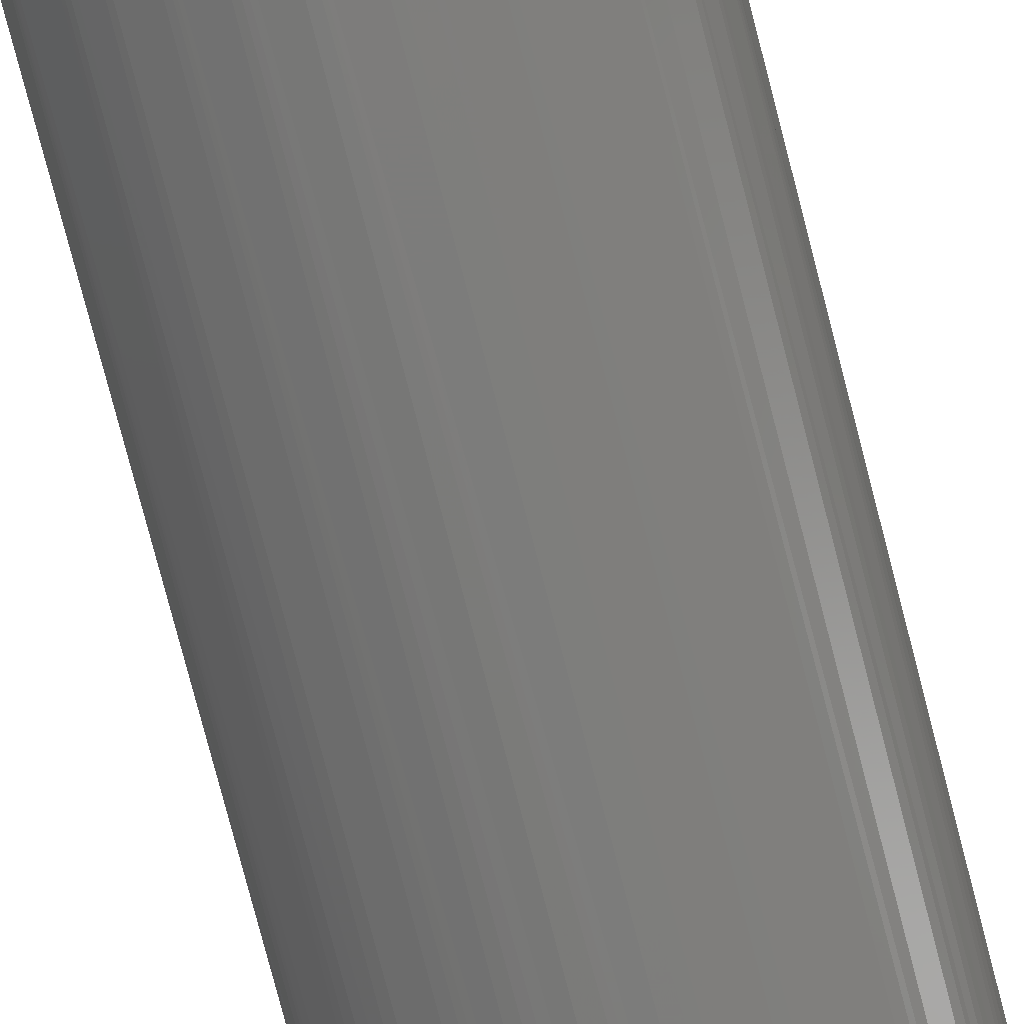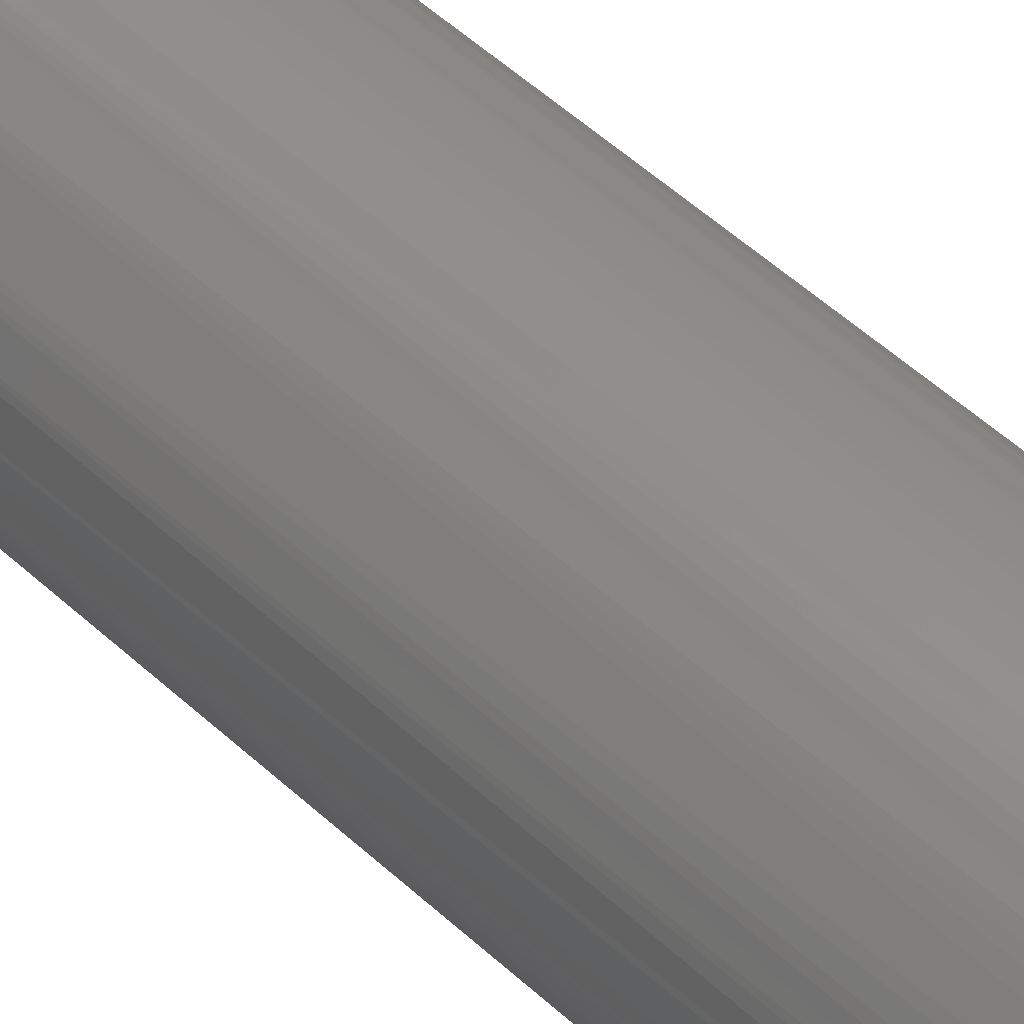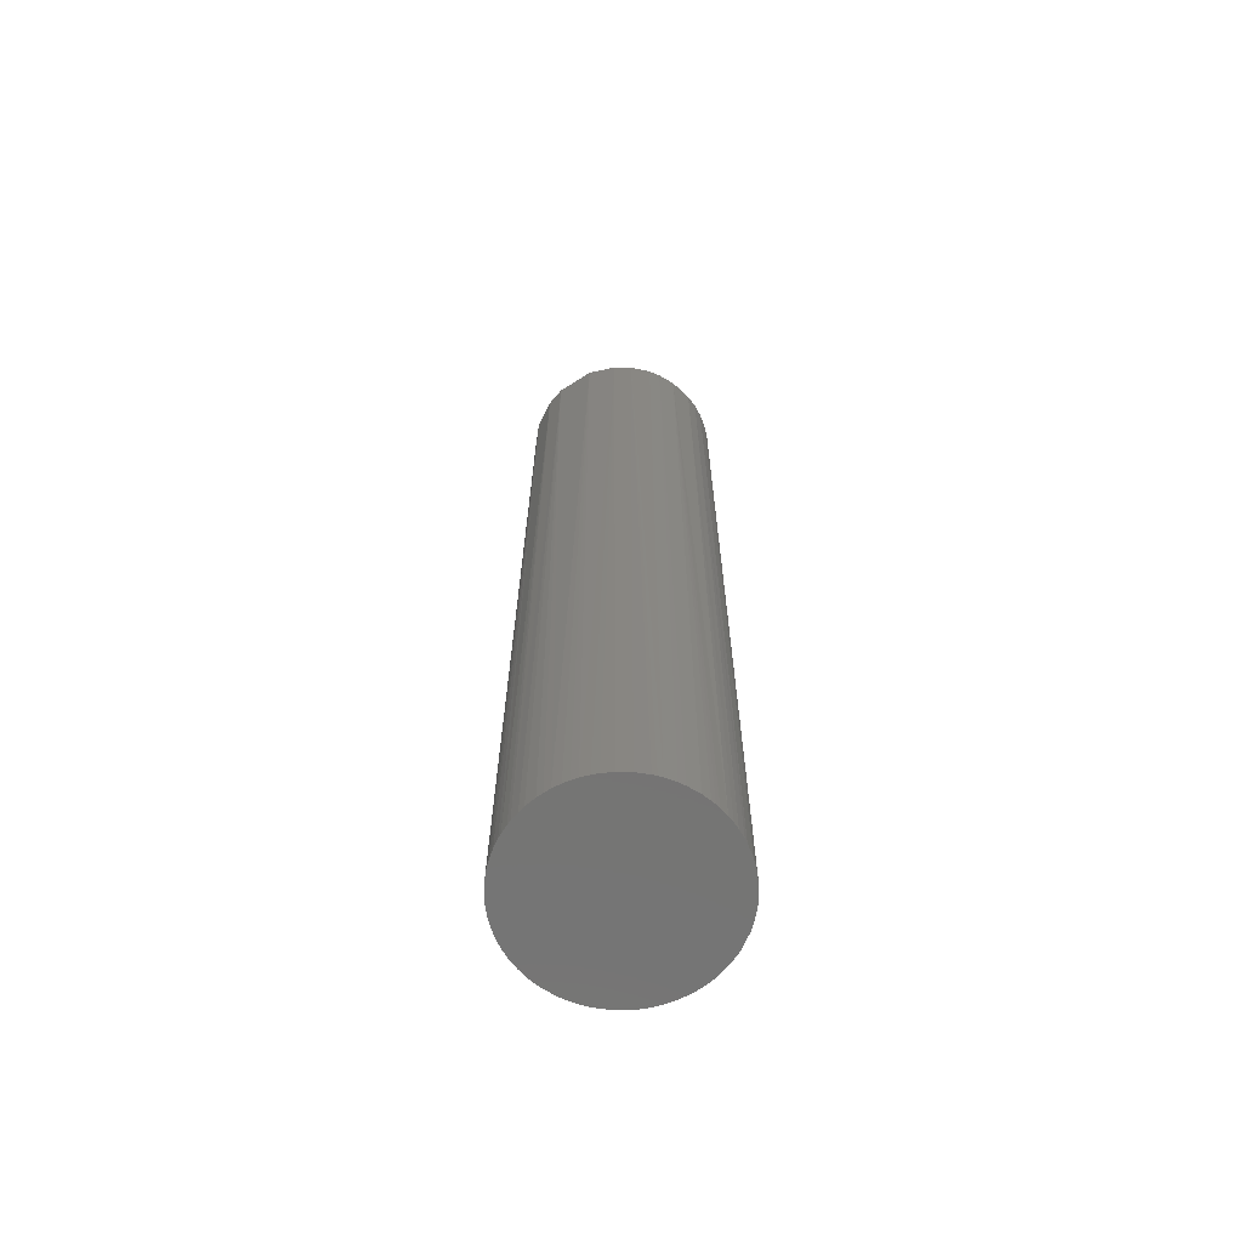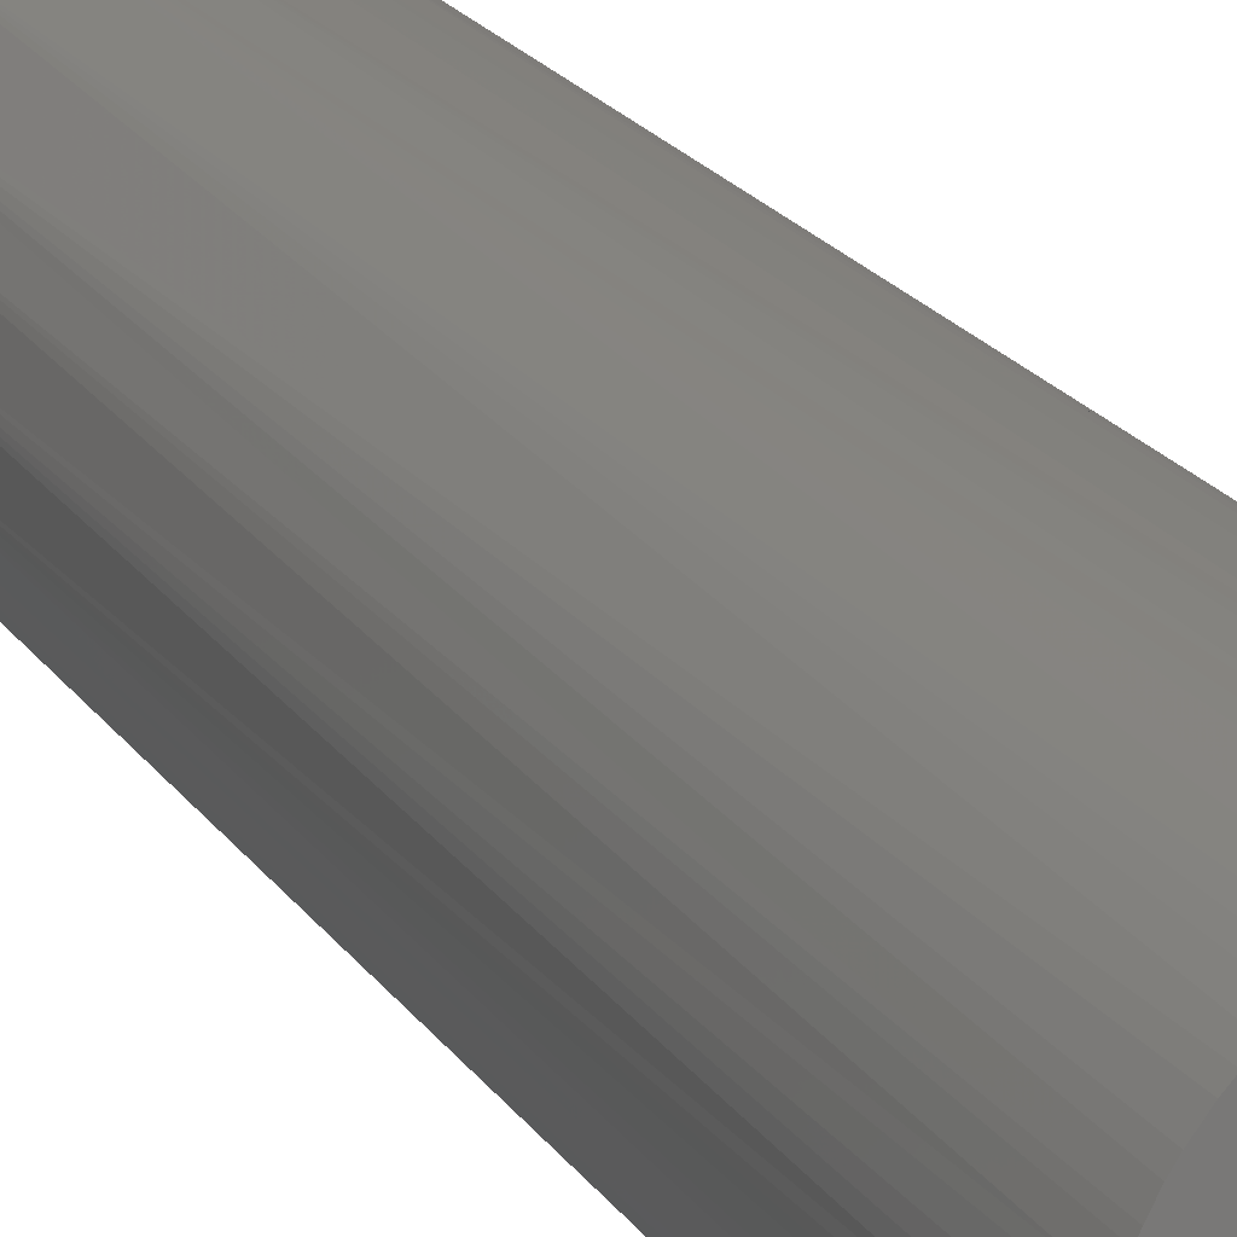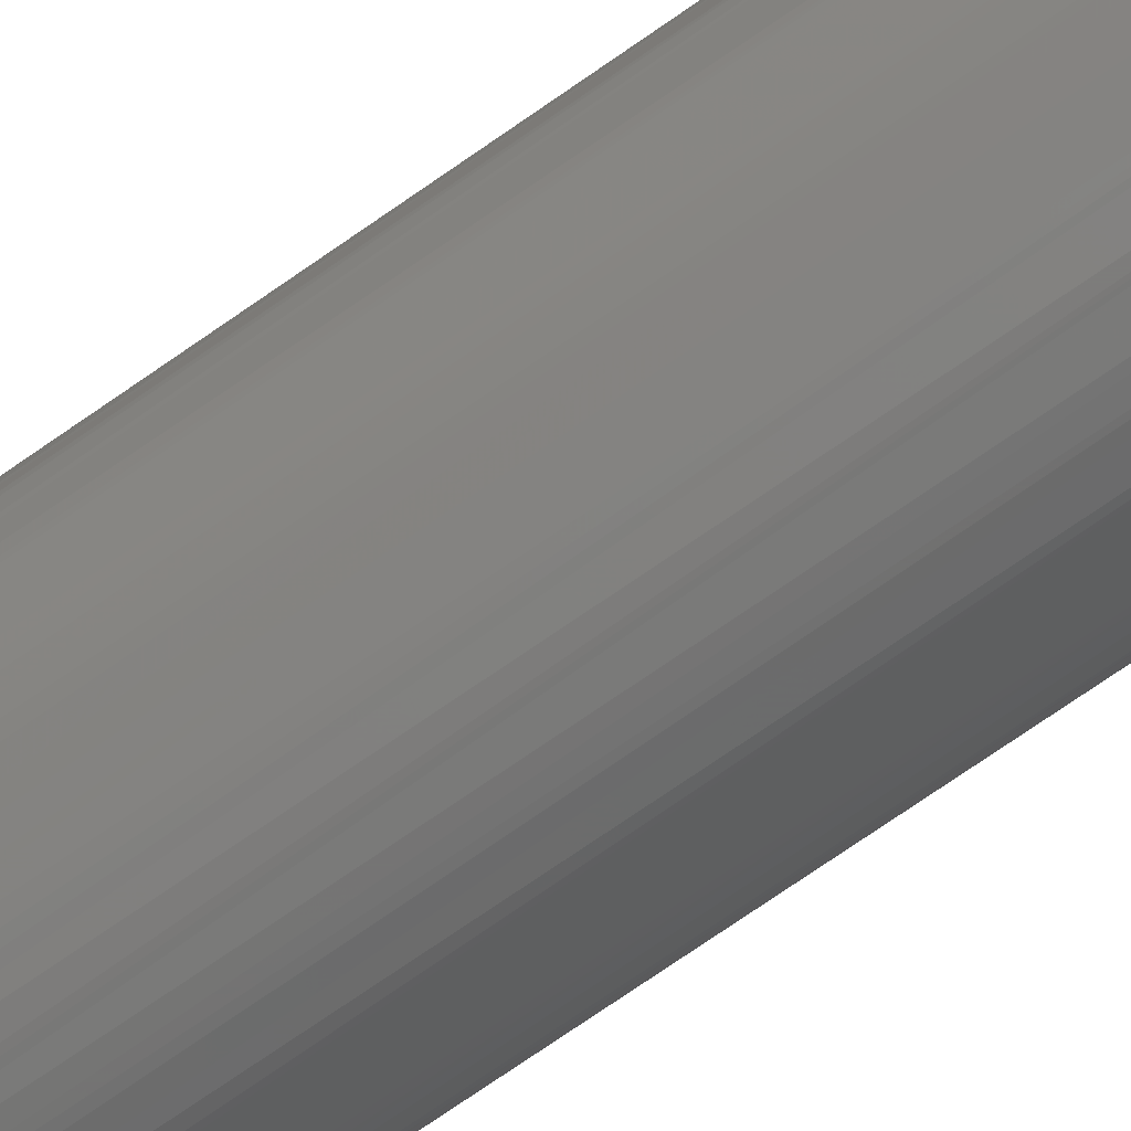
<metadata>
{"format":"stl","ext":"stl","renderer":"f3d","projection":"perspective","resolution":1024,"background":"white","views":[{"elev":-75.5,"azim":14.4,"up":"+Y"},{"elev":49.8,"azim":135.8,"up":"+Y"},{"elev":-66.6,"azim":167.6,"up":"+Z"},{"elev":17.2,"azim":159.2,"up":"+Y"},{"elev":-73.3,"azim":-55.1,"up":"+Y"}]}
</metadata>
<code>
# stl→obj: 234 verts, 464 faces
v 0.04121 0.02261 0.005649
v 0.04691 0.003074 0.005649
v 0.04344 0.01799 0.005649
v 0.03965 0.02526 0.005649
v 0.03666 0.02942 0.005649
v 0.03466 0.03176 0.005649
v 0.04661 0.006137 0.005649
v 0.04541 0.01217 0.005649
v 0.04484 0.01414 0.005649
v -0.006137 0.04661 0.005649
v 0.04541 -0.01217 0.005649
v -0.003074 0.04691 0.005649
v -0.01799 0.04344 0.005649
v -0.01217 0.04541 0.005649
v -0.01018 0.0459 0.005649
v -0.02351 0.04072 0.005649
v -0.01987 0.04261 0.005649
v -0.02697 0.03851 0.005649
v -0.0325 0.03395 0.005649
v -0.02862 0.0373 0.005649
v -0.008164 0.0463 0.005649
v 0.04302 -0.01893 0.005649
v 0.04451 -0.01511 0.005649
v -0.04484 -0.01414 0.005649
v -0.03851 0.02697 0.005649
v -0.0373 0.02862 0.005649
v -0.0417 0.02171 0.005649
v -0.03466 0.03176 0.005649
v -0.04344 0.01799 0.005649
v -0.04418 0.01608 0.005649
v -0.04684 0.004098 0.005649
v -0.0463 0.008164 0.005649
v -0.04702 0 0.005649
v -0.04691 -0.003074 0.005649
v -0.04566 0.01117 0.005649
v 0.0383 0.03214 0.003649
v 0.02309 -0.04435 0.003649
v 0.03611 0.03457 0.003649
v 0.02777 0.04156 0.003649
v 0.03044 0.03967 0.003649
v 0.03378 0.03686 0.003649
v 0.025 0.0433 0.003649
v 0.009752 0.04903 0.003649
v 0.006526 0.04957 0.003649
v 0.01294 0.0483 0.003649
v 0.04532 0.02113 0.003649
v 0.0433 0.025 0.003649
v 0.04619 0.01913 0.003649
v 0.02113 0.04532 0.003649
v 0.04156 0.02777 0.003649
v 0.0483 0.01294 0.003649
v 0.04769 0.01503 0.003649
v 0.04924 0.008682 0.003649
v 0.04969 0.005442 0.003649
v 0.04995 0.002181 0.003649
v -0.01294 0.0483 0.003649
v -0.009752 0.04903 0.003649
v 0.01812 0.04659 0.003649
v -0.002181 0.04995 0.003649
v 0 0.05 0.003649
v -0.004358 0.04981 0.003649
v -0.02309 0.04435 0.003649
v -0.01913 0.04619 0.003649
v -0.03044 0.03967 0.003649
v -0.03296 0.03758 0.003649
v -0.025 0.0433 0.003649
v -0.02686 0.04217 0.003649
v -0.03535 0.03535 0.003649
v -0.0433 0.025 0.003649
v -0.03967 0.03044 0.003649
v -0.0383 0.03214 0.003649
v -0.04532 0.02113 0.003649
v -0.0483 0.01294 0.003649
v -0.04903 0.009752 0.003649
v -0.04619 0.01913 0.003649
v -0.04957 0.006526 0.003649
v -0.04769 0.01503 0.003649
v 0.0483 -0.01294 0.003649
v 0.04903 -0.009752 0.003649
v 0.04734 -0.01607 0.003649
v 0.04981 -0.004358 0.003649
v 0.04995 -0.002181 0.003649
v 0.05 0 0.003649
v 0.03967 -0.03044 0.003649
v 0.0433 -0.025 0.003649
v 0.0383 -0.03214 0.003649
v 0.04619 -0.01913 0.003649
v 0.03535 -0.03535 0.003649
v 0.02686 -0.04217 0.003649
v 0.04532 -0.02113 0.003649
v 0.025 -0.0433 0.003649
v 0.03296 -0.03758 0.003649
v 0.03044 -0.03967 0.003649
v 0 -0.05 0.003649
v 0.002181 -0.04995 0.003649
v 0.004358 -0.04981 0.003649
v 0.01913 -0.04619 0.003649
v 0.01294 -0.0483 0.003649
v 0.009752 -0.04903 0.003649
v -0.03044 -0.03967 0.003649
v -0.03378 -0.03686 0.003649
v -0.03967 -0.03044 0.003649
v -0.04156 -0.02777 0.003649
v -0.05 0 0.003649
v -0.0483 -0.01294 0.003649
v -0.04969 -0.005442 0.003649
v -0.04995 -0.002181 0.003649
v -0.04532 -0.02113 0.003649
v -0.0433 -0.025 0.003649
v -0.04619 -0.01913 0.003649
v -0.04769 -0.01503 0.003649
v 0.04702 0 0.005649
v 0.01987 0.04261 0.005649
v 0.04684 -0.004098 0.005649
v 0.0463 -0.008164 0.005649
v 0.01799 0.04344 0.005649
v 0.01217 0.04541 0.005649
v -0.03176 -0.03466 0.005649
v -0.03395 -0.0325 0.005649
v -0.01294 -0.0483 0.003649
v -0.0171 -0.04698 0.003649
v -0.009752 -0.04903 0.003649
v -0.01913 -0.04619 0.003649
v -0.006526 -0.04957 0.003649
v -0.025 -0.0433 0.003649
v -0.02113 -0.04532 0.003649
v -0.03686 -0.03378 0.003649
v 0.03466 -0.03176 0.005649
v 0.0373 -0.02862 0.005649
v -0.01799 -0.04344 0.005649
v -0.01987 -0.04261 0.005649
v -0.02697 -0.03851 0.005649
v -0.02351 -0.04072 0.005649
v -0.02862 -0.0373 0.005649
v -0.01217 -0.04541 0.005649
v 2.832e-16 -0.04702 0.005649
v -0.004098 -0.04684 0.005649
v -0.006137 -0.04661 0.005649
v -0.008164 -0.0463 0.005649
v -0.01018 -0.0459 0.005649
v -0.04344 -0.01799 0.005649
v -0.04261 -0.01987 0.005649
v -0.0417 -0.02171 0.005649
v -0.0373 -0.02862 0.005649
v -0.03965 -0.02526 0.005649
v -0.04566 -0.01117 0.005649
v -0.04661 -0.006137 0.005649
v 0.01018 0.0459 0.005649
v -2.832e-16 0.04702 0.005649
v 0.004098 0.04684 0.005649
v 0.006137 0.04661 0.005649
v 0.008164 0.0463 0.005649
v 0.03176 0.03466 0.005649
v 0.02351 0.04072 0.005649
v 0.02697 0.03851 0.005649
v 0.02862 0.0373 0.005649
v 0.01799 -0.04344 0.005649
v 0.01315 -0.04513 0.005649
v 0.01018 -0.0459 0.005649
v 0.006137 -0.04661 0.005649
v 0.003074 -0.04691 0.005649
v 0.02079 -0.04216 0.005649
v 0.0325 -0.03395 0.005649
v 0.02862 -0.0373 0.005649
v 0.02697 -0.03851 0.005649
v 0.02351 -0.04072 0.005649
v 0.0417 -0.02171 0.005649
v 0.03851 -0.02697 0.005649
v -0.04696 0.001537 0.5026
v -0.0433 0.025 0.5026
v -0.03908 0.02611 0.5026
v -0.03358 0.03286 0.5026
v -0.03044 0.03967 0.5026
v -0.03535 0.03535 0.5026
v -0.01135 0.04866 0.5026
v -0.02013 0.04575 0.5026
v -0.02942 0.03666 0.5026
v -0.005442 0.04969 0.5026
v -0.007151 0.04646 0.5026
v 0.04619 0.01913 0.5026
v 0.04646 0.007151 0.5026
v 0.04212 0.02077 0.5026
v 0.01117 0.04566 0.5026
v 0.001537 0.04696 0.5026
v 0.02777 0.04156 0.5026
v 0.01799 0.04344 0.5026
v 0.03286 0.03358 0.5026
v 0.04981 0.004358 0.5026
v -0.03755 -0.03293 0.5026
v -0.0317 -0.03862 0.5026
v -0.02404 -0.04383 0.5026
v -0.01451 -0.04782 0.5026
v -0.01117 -0.04566 0.5026
v -0.01799 -0.04344 0.5026
v -0.04969 0.005442 0.5026
v -0.04566 -0.01117 0.5026
v -0.04577 0.01015 0.5026
v -0.04619 0.01913 0.5026
v -0.0483 0.01294 0.5026
v -0.01655 0.04397 0.5026
v 0.005442 0.04969 0.5026
v 0.04156 0.02777 0.5026
v 0.03908 0.02611 0.5026
v 0.01451 0.04782 0.5026
v 0.02611 0.03908 0.5026
v -0.03286 -0.03358 0.5026
v -0.02611 -0.03908 0.5026
v -0.001537 -0.04696 0.5026
v -0.04981 -0.004358 0.5026
v -0.04619 -0.01913 0.5026
v -0.04646 -0.007151 0.5026
v -0.04015 -0.02436 0.5026
v -0.03666 -0.02942 0.5026
v -0.03967 0.03044 0.5026
v -0.04302 0.01893 0.5026
v 0.04696 -0.001537 0.5026
v 0.0436 -0.01751 0.5026
v -0.005442 -0.04969 0.5026
v 0.01314 -0.04508 0.5026
v 0.007151 -0.04646 0.5026
v 0.03044 -0.03967 0.5026
v 0.005442 -0.04969 0.5026
v 0.01135 -0.04866 0.5026
v 0.02013 -0.04575 0.5026
v 0.02351 -0.04072 0.5026
v 0.02942 -0.03666 0.5026
v 0.03535 -0.03535 0.5026
v 0.0433 -0.025 0.5026
v 0.03358 -0.03286 0.5026
v 0.03908 -0.02611 0.5026
v 0.04619 -0.01913 0.5026
v 0.04866 -0.01135 0.5026
v 0.04606 -0.009162 0.5026
v 0.03967 -0.03044 0.5026
f 1 2 3
f 4 2 1
f 5 2 4
f 6 2 5
f 7 8 2
f 8 9 2
f 9 3 2
f 10 11 12
f 13 11 14
f 14 11 15
f 16 11 17
f 17 11 13
f 18 11 16
f 19 11 20
f 20 11 18
f 15 11 21
f 21 11 10
f 22 23 24
f 25 11 26
f 27 11 25
f 26 11 28
f 29 11 27
f 28 11 19
f 30 23 29
f 31 23 32
f 31 33 23
f 33 34 23
f 32 23 35
f 35 23 30
f 36 37 38
f 39 40 37
f 38 37 41
f 40 41 37
f 42 39 37
f 43 37 44
f 45 37 43
f 46 37 47
f 48 37 46
f 49 42 37
f 36 50 37
f 47 37 50
f 51 37 52
f 53 37 51
f 54 37 53
f 55 37 54
f 56 57 37
f 58 49 37
f 45 58 37
f 48 52 37
f 59 60 37
f 60 44 37
f 61 37 57
f 59 37 61
f 62 63 37
f 64 37 65
f 66 37 67
f 56 37 63
f 67 37 64
f 65 37 68
f 62 37 66
f 69 70 37
f 68 37 71
f 71 37 70
f 69 37 72
f 73 37 74
f 72 37 75
f 74 37 76
f 77 37 73
f 75 37 77
f 78 37 79
f 80 37 78
f 81 79 37
f 82 81 37
f 55 83 37
f 83 82 37
f 84 37 85
f 86 37 84
f 87 37 80
f 88 89 86
f 87 90 37
f 90 85 37
f 91 86 89
f 37 86 91
f 92 89 88
f 93 89 92
f 94 37 95
f 96 95 37
f 97 98 37
f 98 99 37
f 96 37 99
f 100 101 37
f 102 103 37
f 104 76 37
f 105 106 37
f 106 107 37
f 107 104 37
f 108 37 109
f 103 109 37
f 110 37 108
f 111 105 37
f 110 111 37
f 112 113 114
f 114 113 115
f 115 113 11
f 2 113 112
f 116 117 11
f 118 22 119
f 120 121 37
f 122 120 37
f 121 123 37
f 124 122 37
f 94 124 37
f 100 37 125
f 126 125 37
f 123 126 37
f 102 37 127
f 127 37 101
f 128 129 130
f 130 22 131
f 132 133 22
f 131 22 133
f 134 22 118
f 130 135 128
f 136 128 137
f 137 128 138
f 138 128 139
f 139 128 140
f 140 128 135
f 141 142 22
f 142 143 22
f 119 22 144
f 143 145 22
f 145 144 22
f 24 23 146
f 34 147 23
f 146 23 147
f 117 148 11
f 12 11 149
f 150 149 11
f 151 150 11
f 152 151 11
f 148 152 11
f 6 153 2
f 116 11 113
f 113 2 154
f 154 2 155
f 155 2 156
f 156 2 153
f 134 132 22
f 24 141 22
f 157 128 158
f 128 159 158
f 128 160 159
f 128 161 160
f 128 136 161
f 162 163 128
f 162 164 163
f 162 165 164
f 162 166 165
f 162 128 157
f 11 29 23
f 22 130 167
f 168 167 130
f 129 168 130
f 31 169 33
f 170 72 75
f 27 25 171
f 26 172 25
f 173 65 68
f 174 68 71
f 174 71 70
f 175 56 63
f 63 62 176
f 18 177 20
f 57 178 61
f 175 57 56
f 10 179 21
f 14 15 179
f 48 180 52
f 180 48 46
f 7 181 8
f 181 9 8
f 3 182 1
f 117 183 148
f 152 148 183
f 150 184 149
f 185 40 39
f 39 42 185
f 186 117 116
f 40 185 41
f 6 187 153
f 52 188 51
f 189 127 101
f 125 190 100
f 191 125 126
f 121 191 123
f 126 123 191
f 192 122 124
f 193 137 138
f 194 135 130
f 107 195 104
f 24 146 196
f 24 196 141
f 197 31 32
f 26 28 172
f 198 77 73
f 73 74 199
f 199 74 76
f 197 32 35
f 198 75 77
f 173 64 65
f 200 17 13
f 18 16 177
f 201 59 61
f 184 10 12
f 177 16 17
f 12 149 184
f 46 47 202
f 202 47 50
f 202 50 36
f 181 3 9
f 203 6 5
f 49 204 42
f 204 49 58
f 205 154 155
f 204 58 45
f 204 45 43
f 154 205 113
f 55 54 188
f 202 36 38
f 201 44 60
f 201 60 59
f 172 28 19
f 197 30 29
f 197 35 30
f 69 72 170
f 101 100 190
f 206 134 118
f 207 133 132
f 179 15 21
f 67 176 66
f 67 64 176
f 200 13 14
f 132 134 206
f 207 130 131
f 188 53 51
f 136 137 208
f 136 208 161
f 209 107 106
f 209 105 111
f 210 110 108
f 146 147 211
f 210 108 109
f 210 109 103
f 189 103 102
f 189 102 127
f 212 145 143
f 196 143 142
f 213 119 144
f 183 150 151
f 19 20 177
f 176 62 66
f 70 69 214
f 29 27 215
f 5 4 203
f 195 76 104
f 202 38 41
f 155 156 187
f 216 7 2
f 207 131 133
f 11 23 217
f 1 182 4
f 94 218 124
f 169 34 33
f 169 147 34
f 142 141 196
f 187 156 153
f 183 151 152
f 205 116 113
f 118 119 206
f 192 121 120
f 120 122 192
f 140 135 193
f 139 140 193
f 193 138 139
f 53 188 54
f 218 94 95
f 204 43 44
f 208 160 161
f 219 158 159
f 106 105 209
f 212 144 145
f 220 159 160
f 221 92 88
f 218 95 96
f 99 222 96
f 223 99 98
f 97 223 98
f 97 37 224
f 224 37 91
f 93 92 221
f 162 157 225
f 225 166 162
f 163 164 226
f 165 225 164
f 227 88 86
f 227 86 84
f 87 228 90
f 229 128 163
f 229 129 128
f 168 230 167
f 231 80 78
f 232 81 82
f 232 83 55
f 22 217 23
f 11 233 115
f 216 112 114
f 229 168 129
f 216 2 112
f 158 219 157
f 89 224 91
f 89 93 224
f 225 165 166
f 210 111 110
f 87 80 231
f 217 22 167
f 78 79 232
f 232 79 81
f 232 82 83
f 233 114 115
f 85 228 84
f 85 90 228
f 169 31 197
f 198 170 75
f 173 68 174
f 175 63 176
f 178 57 175
f 41 185 202
f 107 209 195
f 25 172 171
f 27 171 215
f 199 198 73
f 173 176 64
f 182 3 181
f 201 204 44
f 186 183 117
f 150 183 184
f 116 205 186
f 232 55 188
f 187 6 203
f 70 214 174
f 101 190 189
f 170 214 69
f 125 191 190
f 207 132 206
f 172 19 177
f 194 193 135
f 14 179 200
f 17 200 177
f 208 137 193
f 180 46 202
f 209 111 210
f 169 211 147
f 212 143 196
f 184 179 10
f 197 29 215
f 182 203 4
f 130 207 194
f 124 218 192
f 201 61 178
f 7 216 181
f 188 52 180
f 204 185 42
f 155 187 205
f 121 192 191
f 189 210 103
f 211 196 146
f 144 212 213
f 160 208 220
f 206 119 213
f 164 225 226
f 227 221 88
f 222 99 223
f 159 220 219
f 223 97 224
f 229 163 226
f 227 84 234
f 231 228 87
f 76 195 199
f 230 168 229
f 11 217 233
f 232 231 78
f 96 222 218
f 157 219 225
f 93 221 224
f 233 216 114
f 234 84 228
f 167 230 217
f 210 189 212
f 206 213 189
f 213 212 189
f 189 190 206
f 207 206 190
f 190 191 207
f 192 194 191
f 207 191 194
f 193 194 192
f 192 218 193
f 222 220 208
f 193 218 208
f 211 169 209
f 211 209 196
f 210 196 209
f 196 210 212
f 222 208 218
f 224 219 223
f 223 220 222
f 220 223 219
f 221 225 224
f 227 226 221
f 219 224 225
f 226 227 229
f 225 221 226
f 230 229 234
f 227 234 229
f 216 233 232
f 188 216 232
f 234 228 230
f 232 217 231
f 231 217 228
f 230 228 217
f 217 232 233
f 170 171 214
f 172 214 171
f 198 215 170
f 199 215 198
f 195 197 199
f 171 170 215
f 215 199 197
f 197 195 169
f 195 209 169
f 172 177 174
f 173 174 177
f 214 172 174
f 179 184 178
f 201 178 184
f 176 200 175
f 175 179 178
f 179 175 200
f 177 200 176
f 176 173 177
f 181 216 188
f 188 180 181
f 202 182 180
f 181 180 182
f 187 202 185
f 187 203 202
f 182 202 203
f 185 205 187
f 185 204 186
f 186 204 183
f 201 183 204
f 205 185 186
f 183 201 184

</code>
